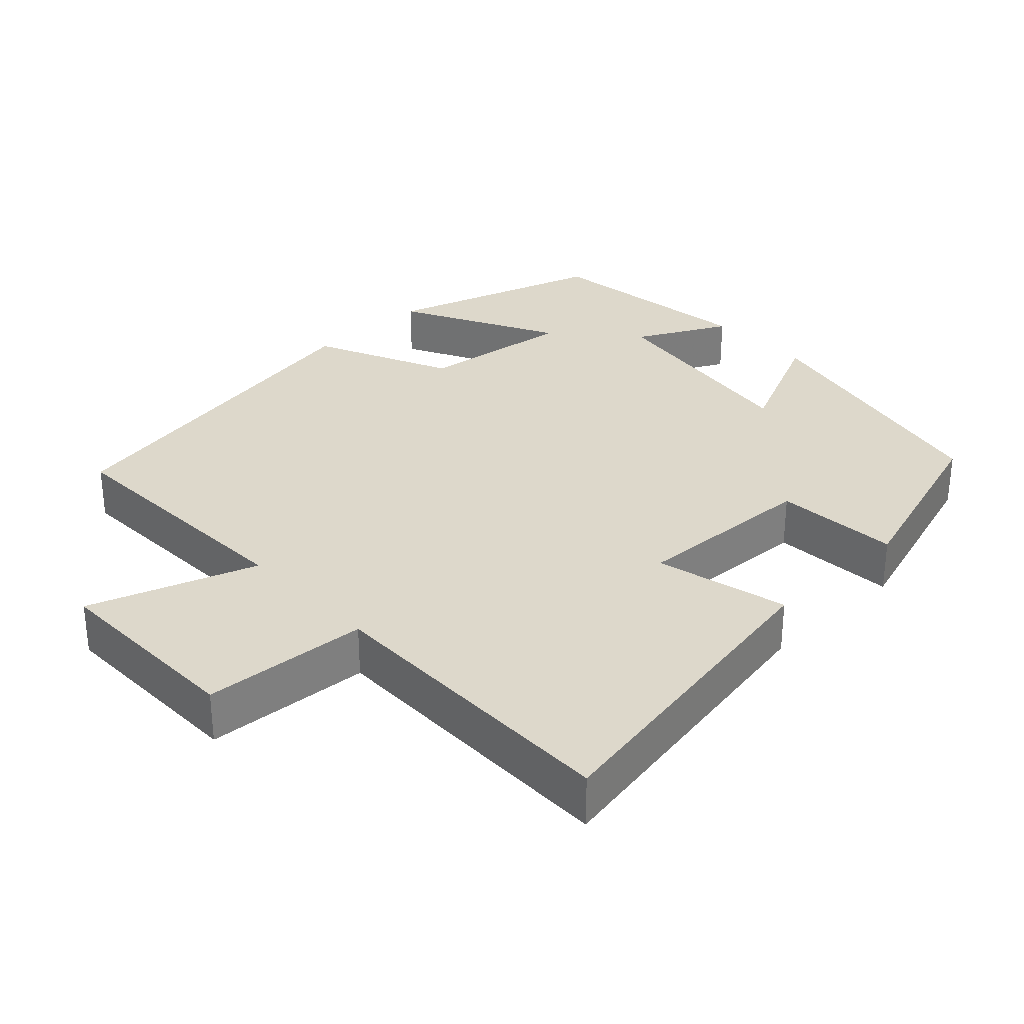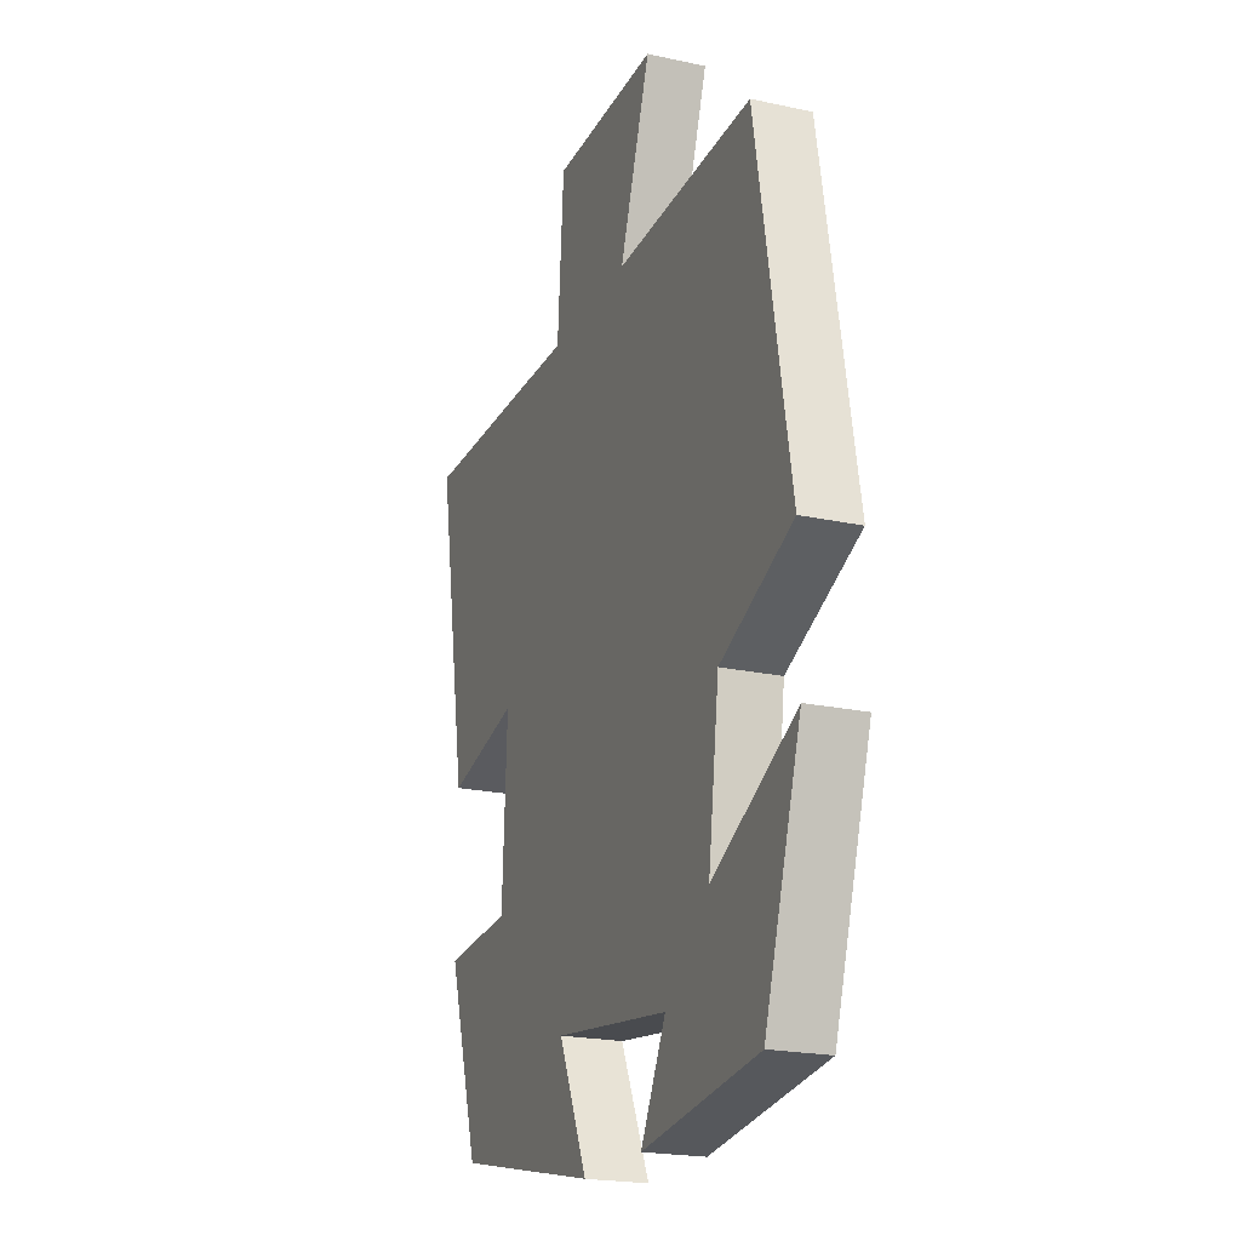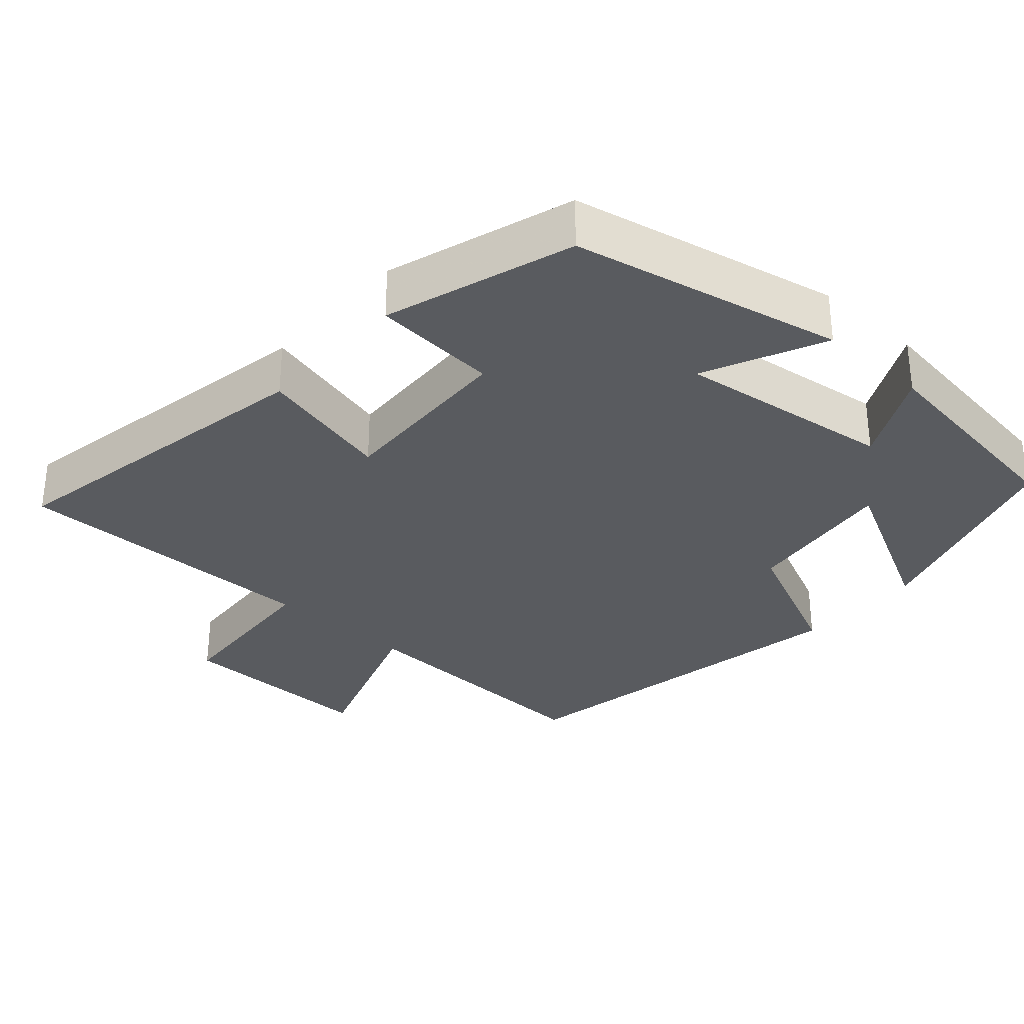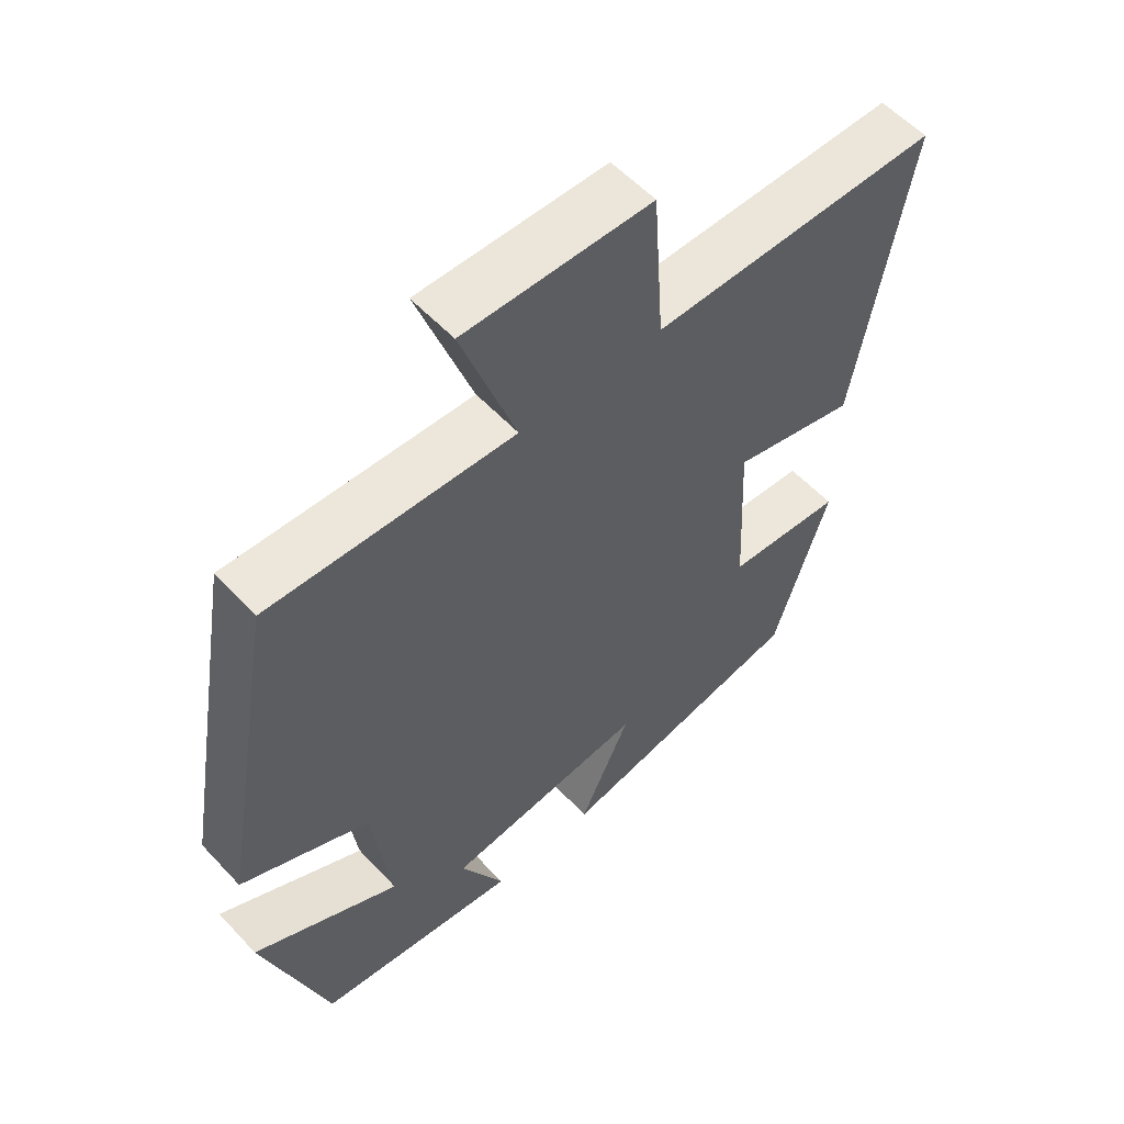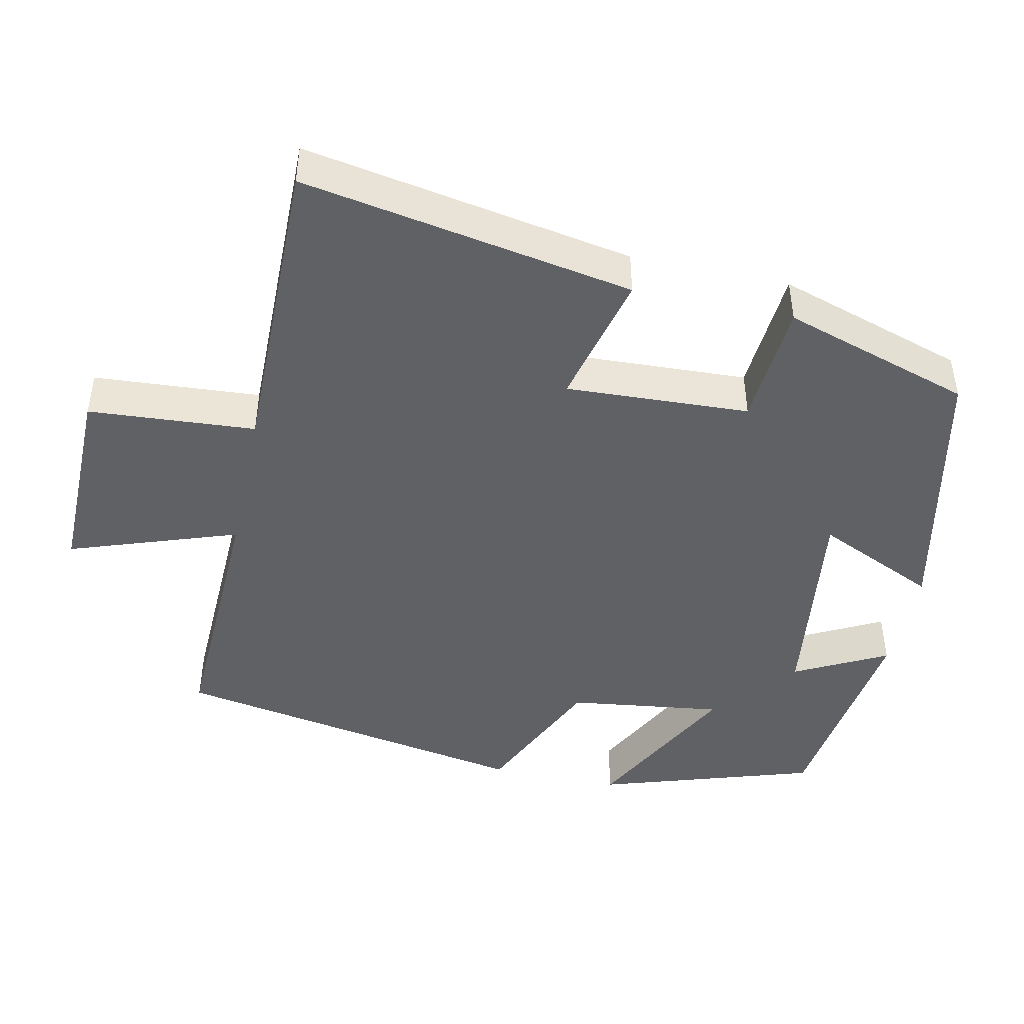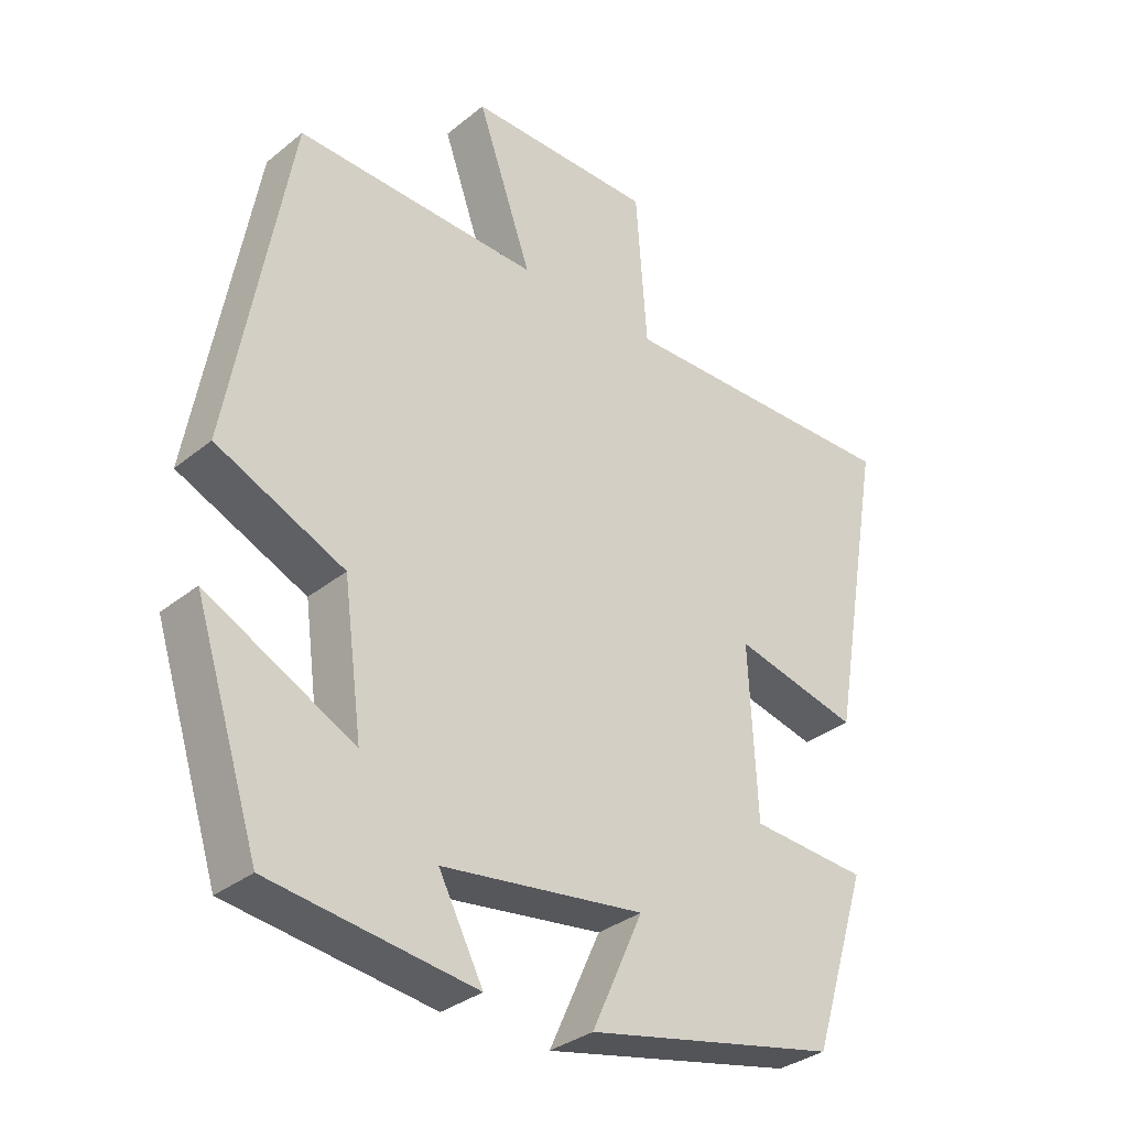
<metadata>
{"format":"obj","ext":"obj","renderer":"f3d","projection":"perspective","resolution":1024,"background":"white","views":[{"elev":31.4,"azim":46.5,"up":"+Y"},{"elev":-21.2,"azim":-111.2,"up":"+Z"},{"elev":-32.0,"azim":138.0,"up":"+Y"},{"elev":56.4,"azim":-42.2,"up":"+Z"},{"elev":-45.4,"azim":77.8,"up":"+Y"},{"elev":-33.1,"azim":-42.2,"up":"+Z"}]}
</metadata>
<code>
v -0.405 0.07 -0.461
v -0.5 0.07 -0.165
v -0.284 0.07 -0.276
v -0.312 0.07 -0.066
v -0.5 0.07 0.019
v -0.413 0.07 0.512
v -0.055 0.07 0.5
v -0.135 0.07 0.729
v 0.139 0.07 0.727
v 0.155 0.07 0.5
v 0.579 0.07 0.505
v 0.5 0.07 0.055
v 0.317 0.07 0.099
v 0.329 0.07 -0.151
v 0.5 0.07 -0.163
v 0.419 0.07 -0.42
v 0.05 0.07 -0.5
v 0.125 0.07 -0.335
v -0.171 0.07 -0.375
v -0.106 0.07 -0.5
v -0.405 0 -0.461
v -0.5 0 -0.165
v -0.284 0 -0.276
v -0.312 0 -0.066
v -0.5 0 0.019
v -0.413 0 0.512
v -0.055 0 0.5
v -0.135 0 0.729
v 0.139 0 0.727
v 0.155 0 0.5
v 0.579 0 0.505
v 0.5 0 0.055
v 0.317 0 0.099
v 0.329 0 -0.151
v 0.5 0 -0.163
v 0.419 0 -0.42
v 0.05 0 -0.5
v 0.125 0 -0.335
v -0.171 0 -0.375
v -0.106 0 -0.5
f 1 2 3
f 20 1 3
f 19 20 3
f 18 19 3 4
f 16 17 18
f 15 16 18
f 14 15 18
f 13 14 18 4
f 10 11 12 13
f 10 13 4 5
f 7 8 9 10
f 7 10 5
f 5 6 7
f 23 22 21
f 23 21 40
f 23 40 39
f 24 23 39 38
f 38 37 36
f 38 36 35
f 38 35 34
f 24 38 34 33
f 33 32 31 30
f 25 24 33 30
f 30 29 28 27
f 25 30 27
f 27 26 25
f 1 21 22 2
f 2 22 23 3
f 3 23 24 4
f 4 24 25 5
f 5 25 26 6
f 6 26 27 7
f 7 27 28 8
f 8 28 29 9
f 9 29 30 10
f 10 30 31 11
f 11 31 32 12
f 12 32 33 13
f 13 33 34 14
f 14 34 35 15
f 15 35 36 16
f 16 36 37 17
f 17 37 38 18
f 18 38 39 19
f 19 39 40 20
f 20 40 21 1

</code>
